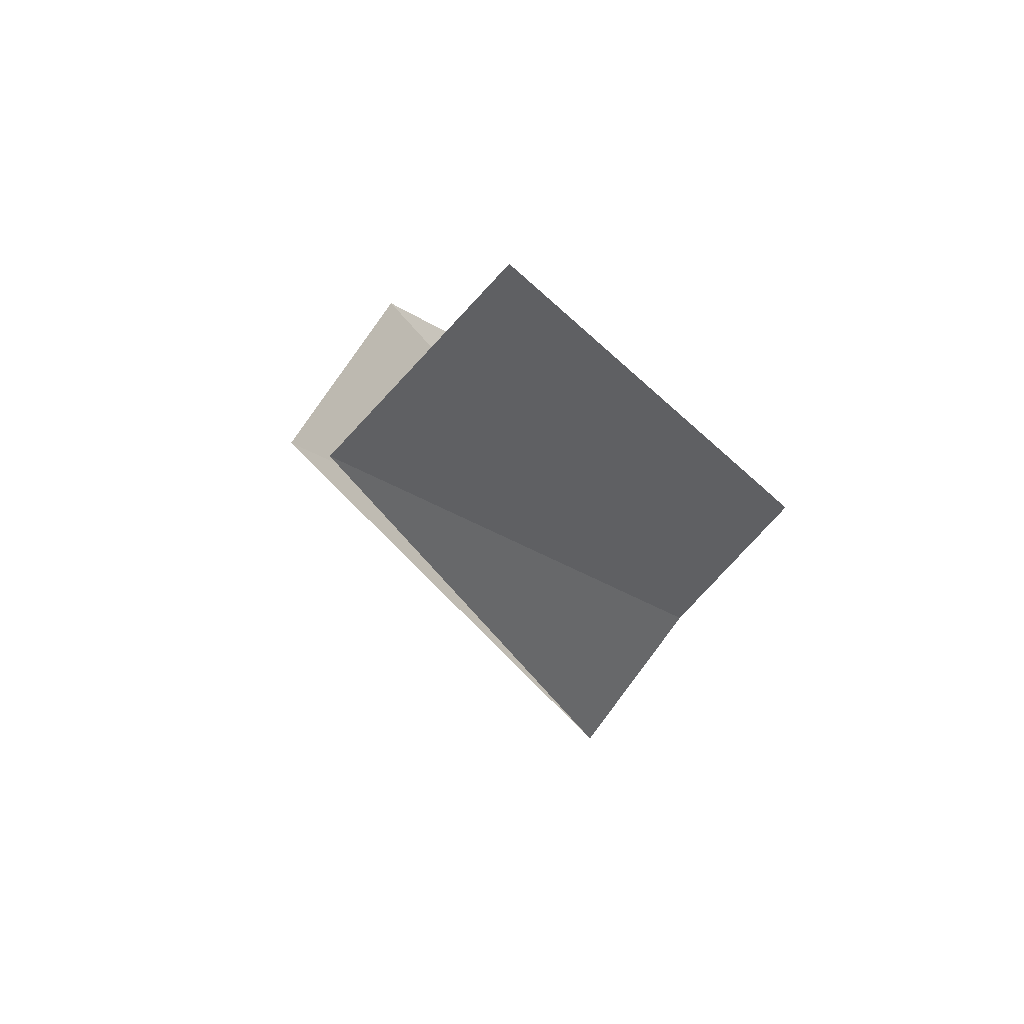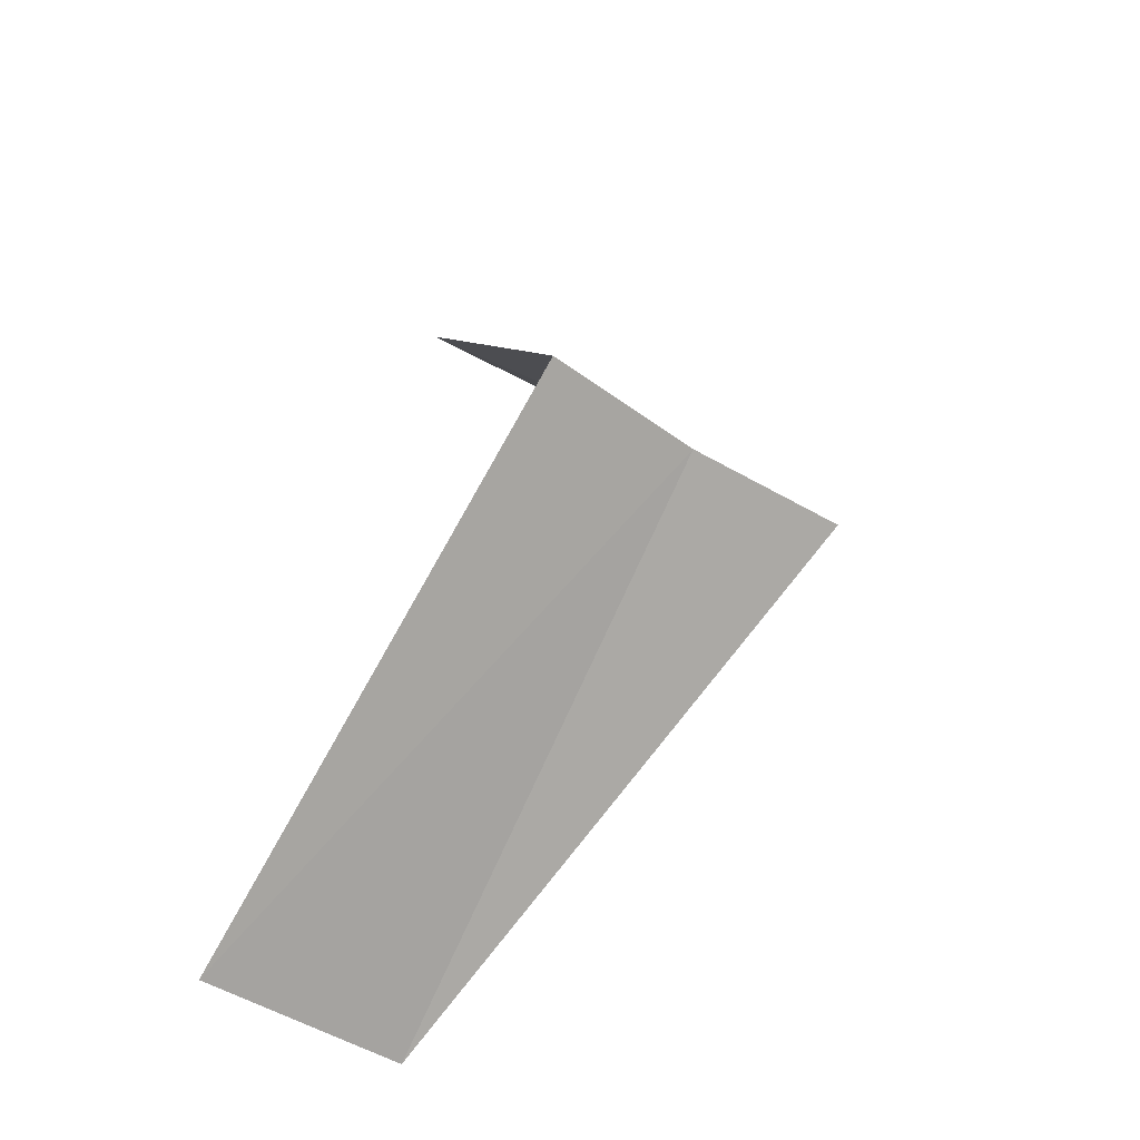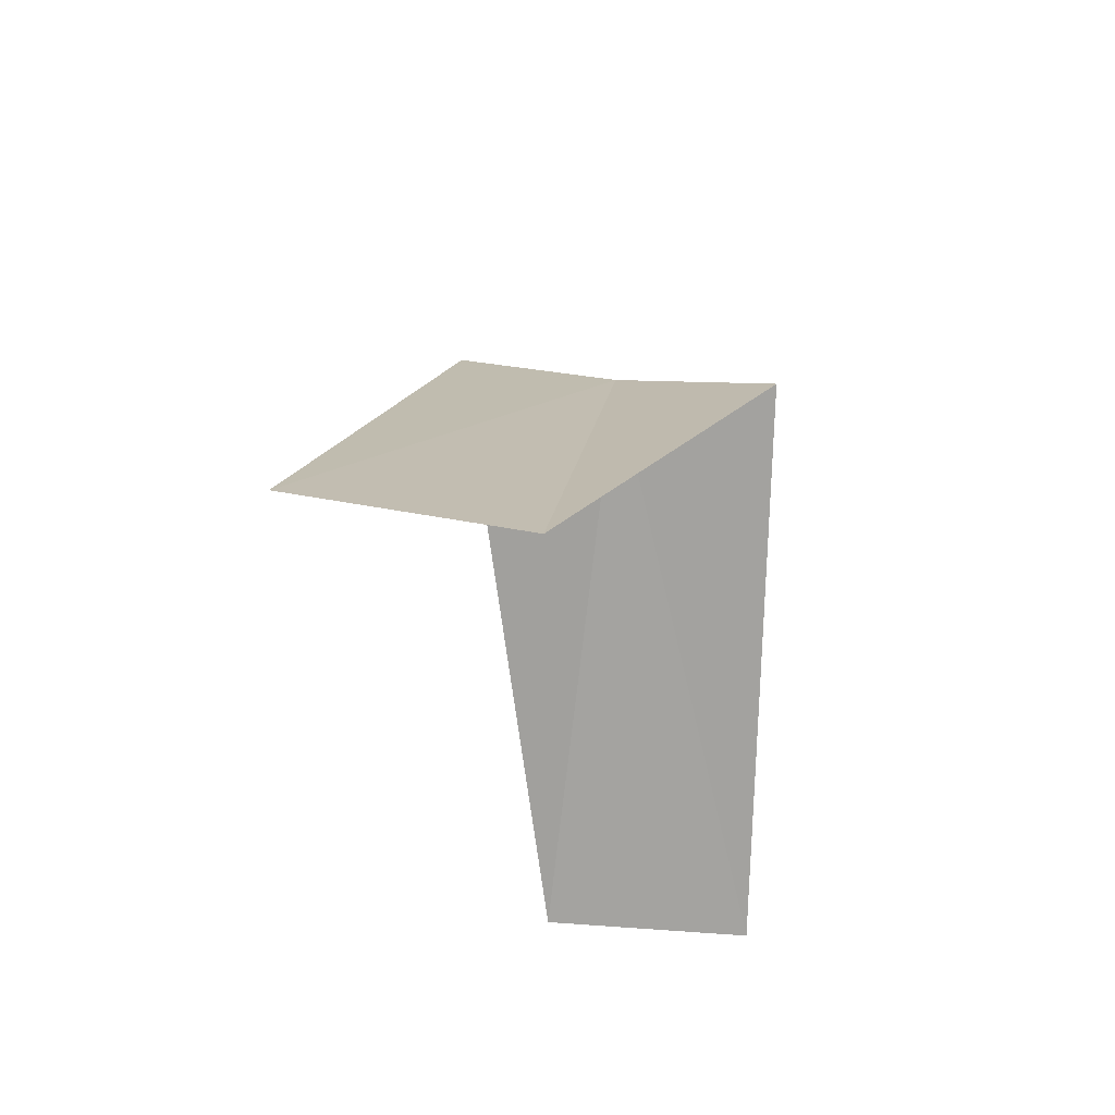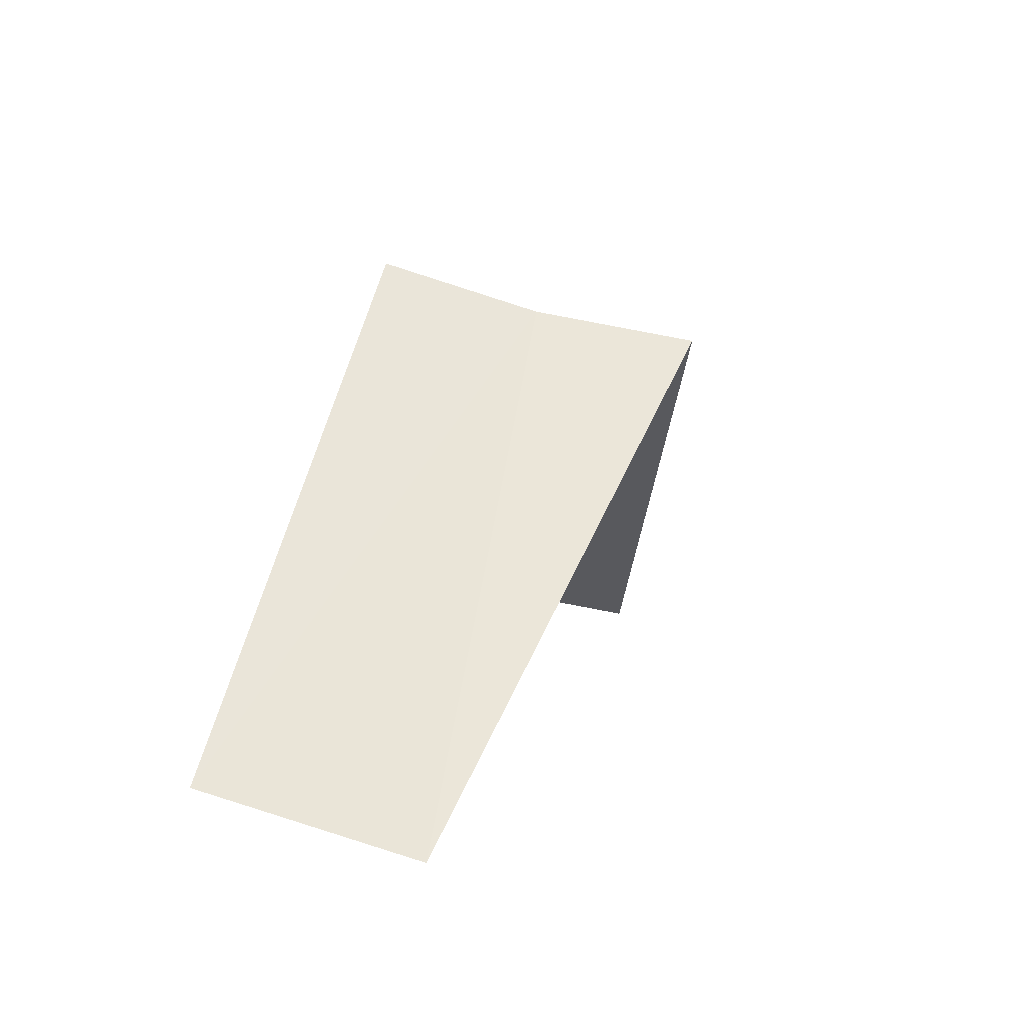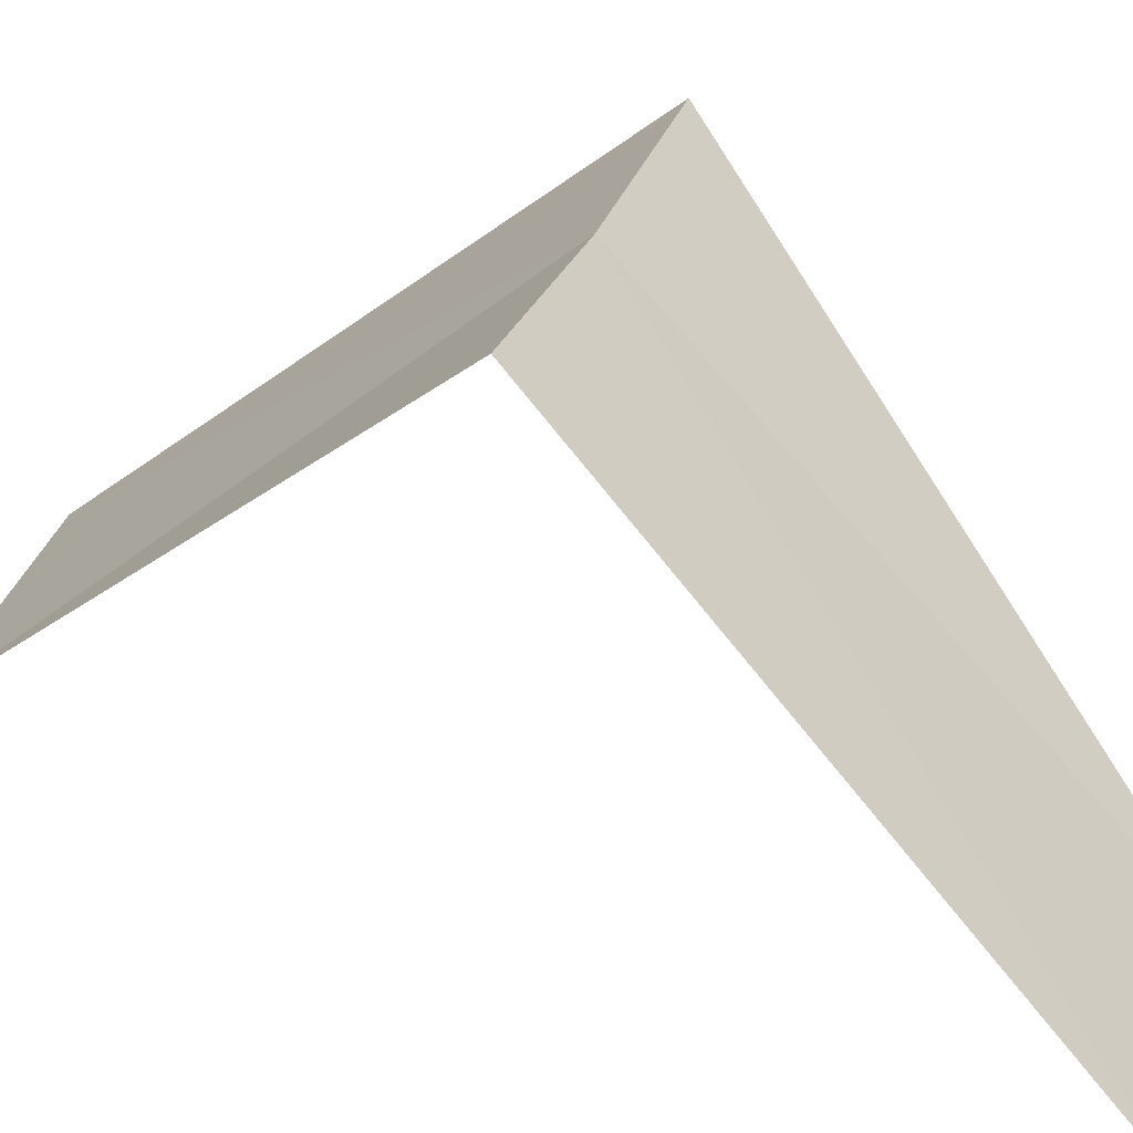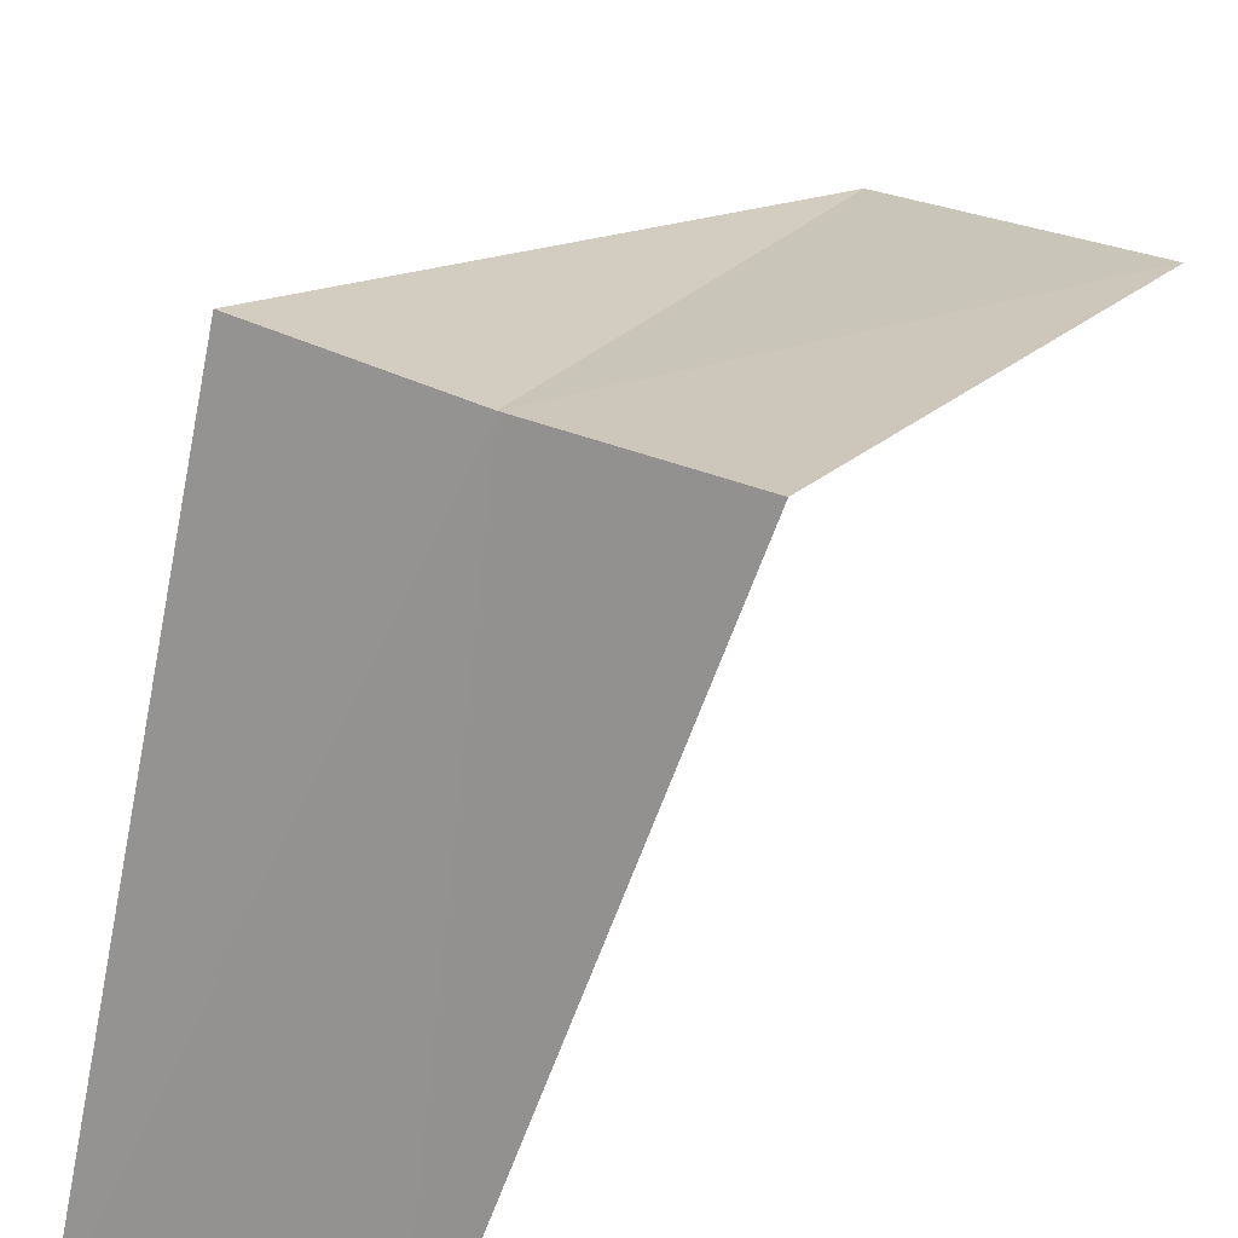
<metadata>
{"format":"obj","ext":"obj","renderer":"f3d","projection":"perspective","resolution":1024,"background":"white","views":[{"elev":-75.6,"azim":39.4,"up":"+Z"},{"elev":-35.1,"azim":132.1,"up":"+Z"},{"elev":61.0,"azim":-1.5,"up":"+Z"},{"elev":-75.5,"azim":155.8,"up":"+Z"},{"elev":45.1,"azim":-75.4,"up":"+Y"},{"elev":65.6,"azim":-160.8,"up":"+Y"}]}
</metadata>
<code>
v -0.5621 -2.947 24.44
v -0.9271 -2.853 24.4
v -0.7495 -3.929 23.44
v -0.2512 -3.992 23.48
v -0.1884 -2.994 24.48
v -1.236 -3.804 25.4
v -0.7495 -3.929 25.44
f 1 2 3
f 1 3 4
f 1 4 5
f 1 6 2
f 1 7 6
f 1 5 7

</code>
